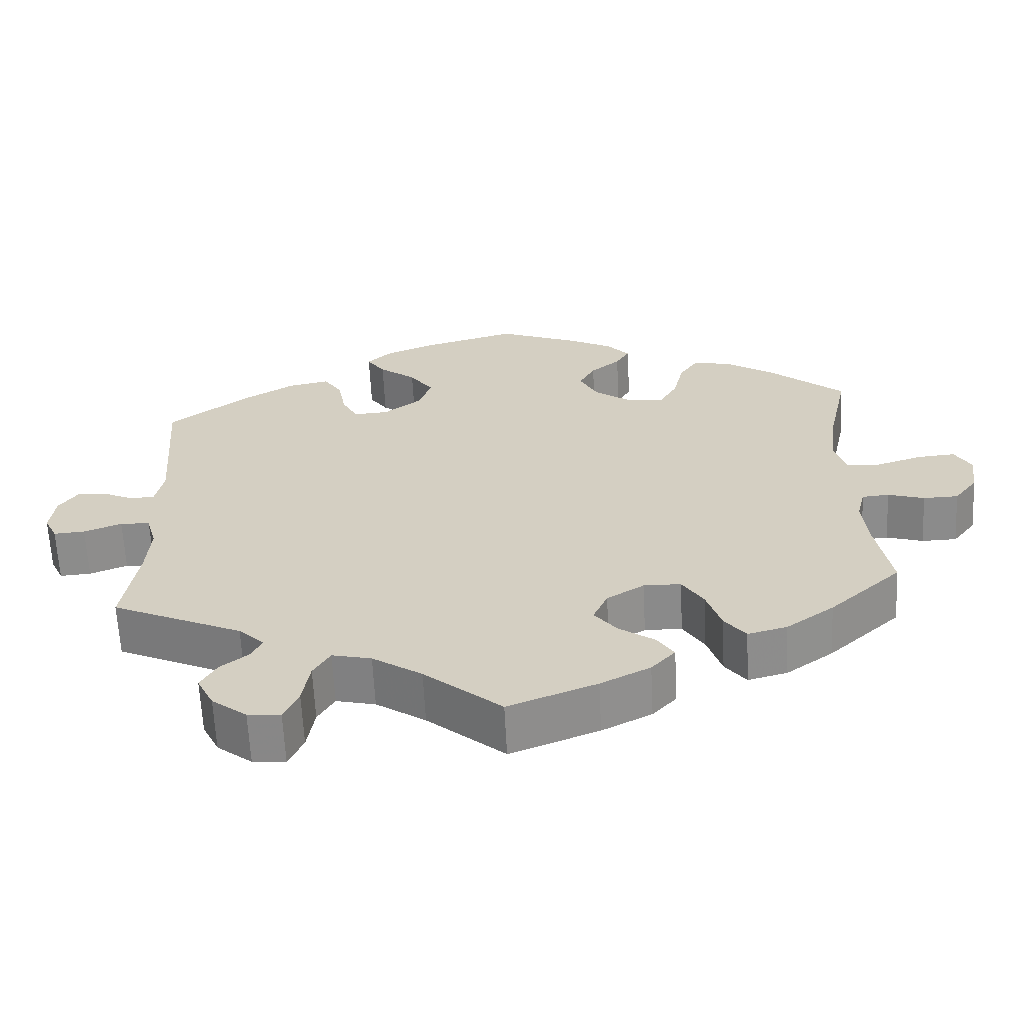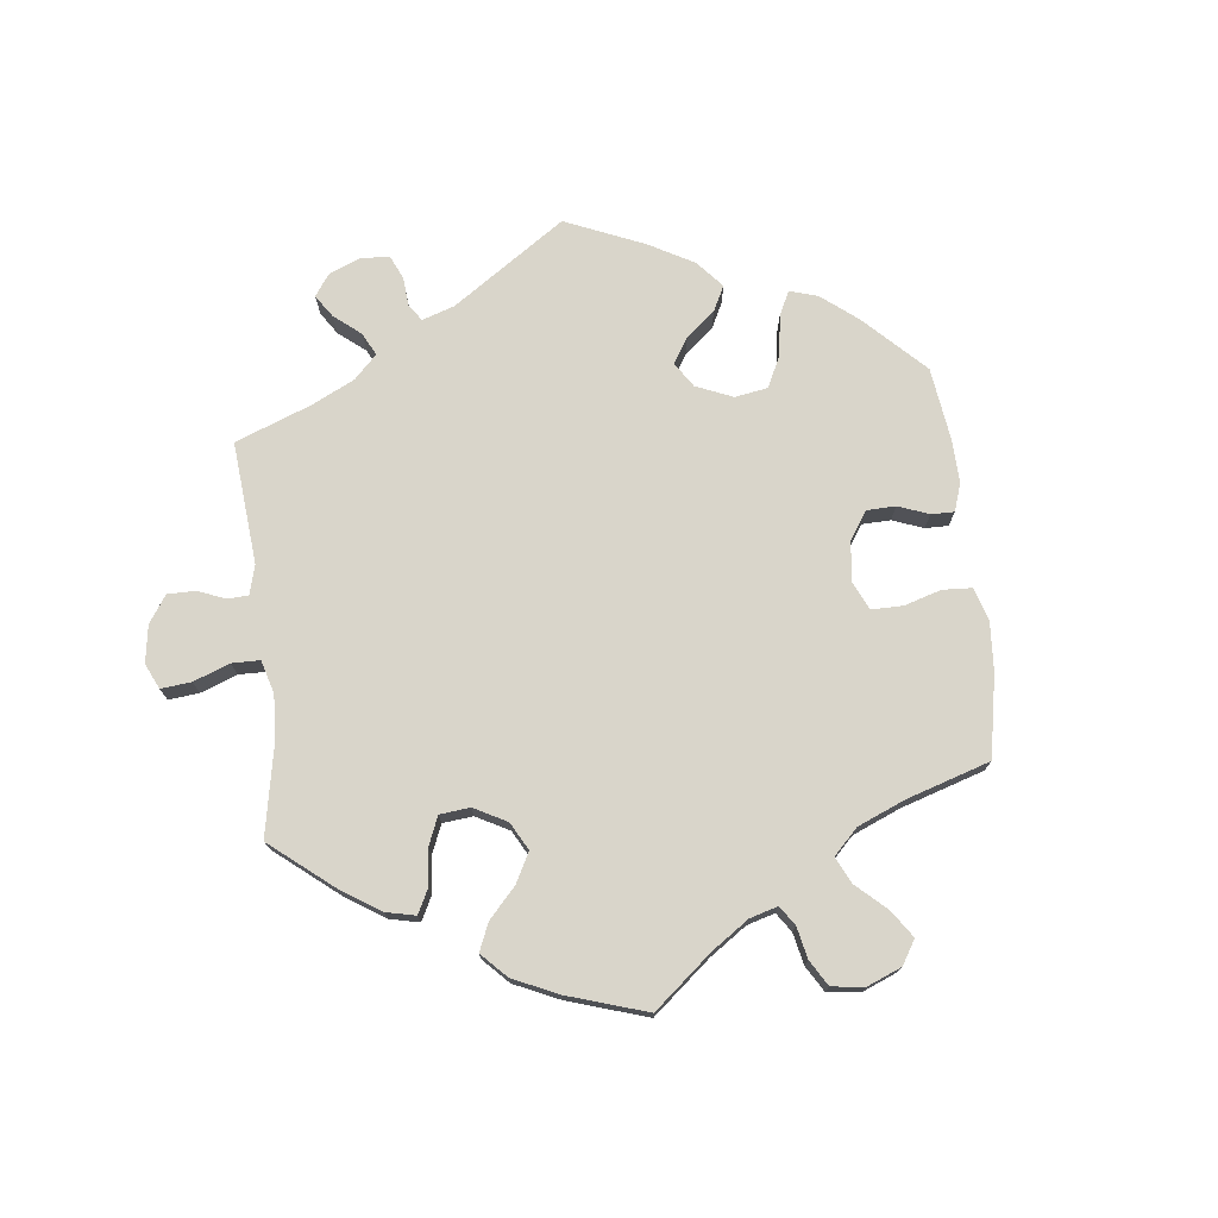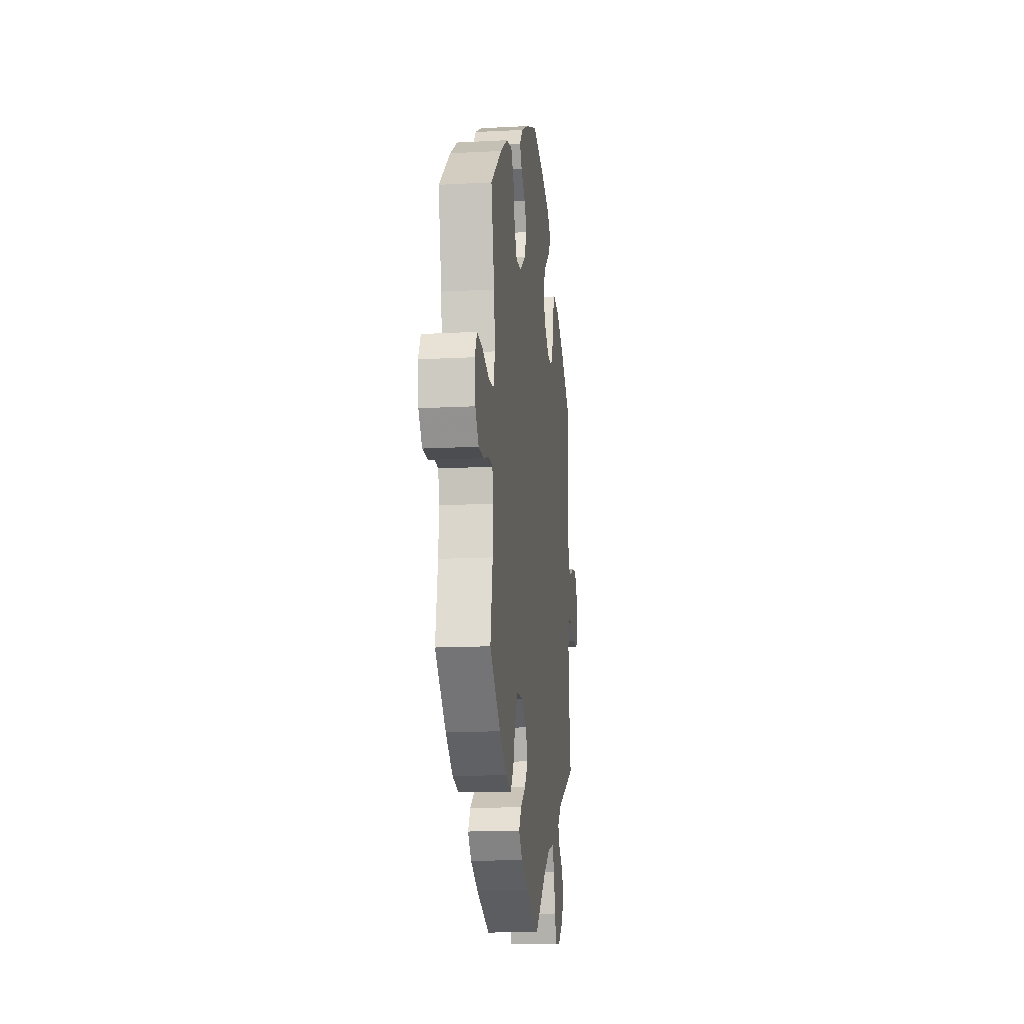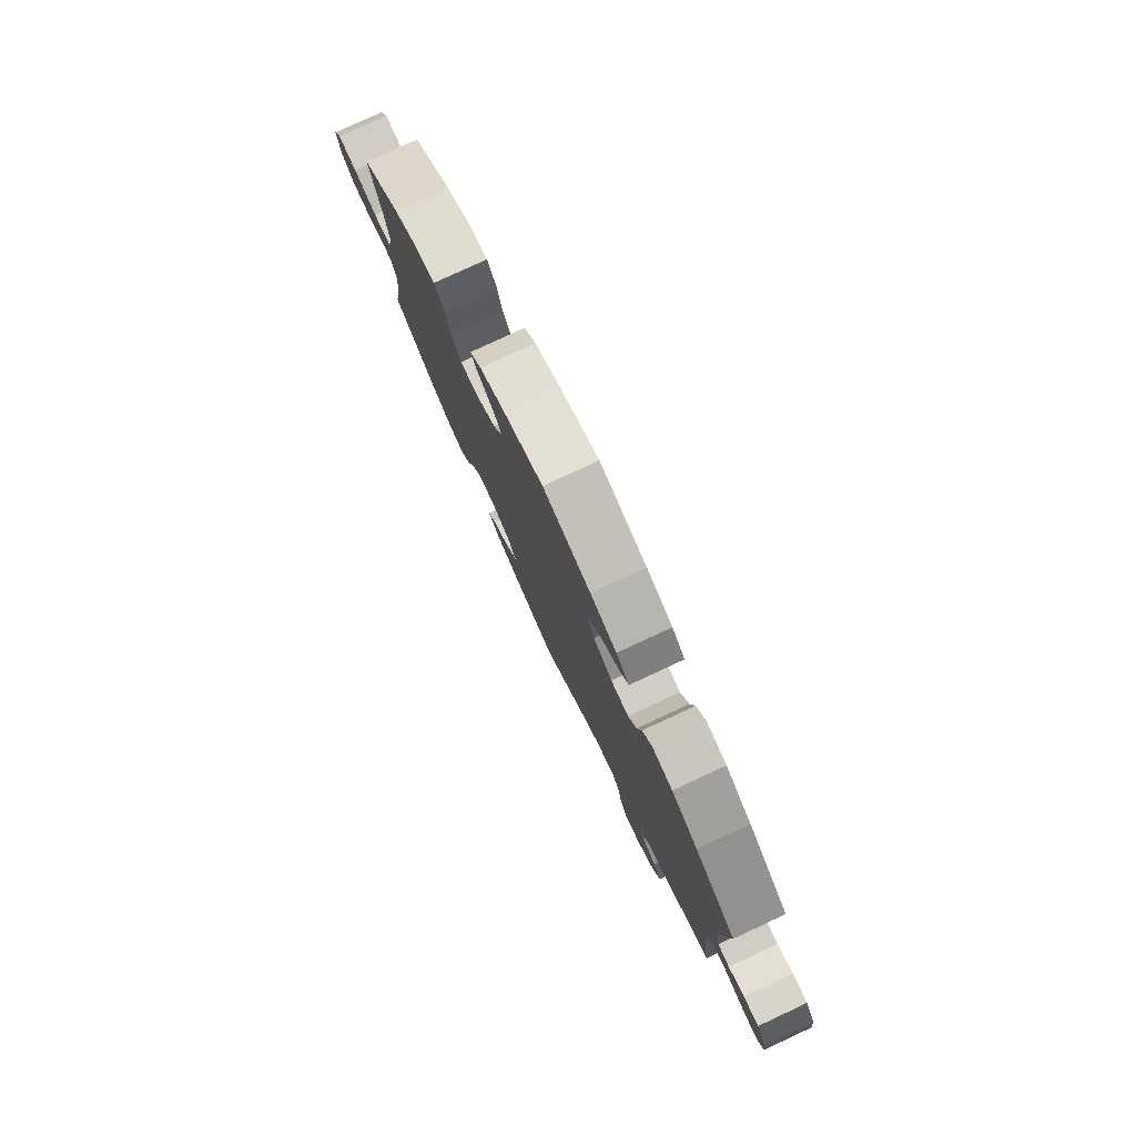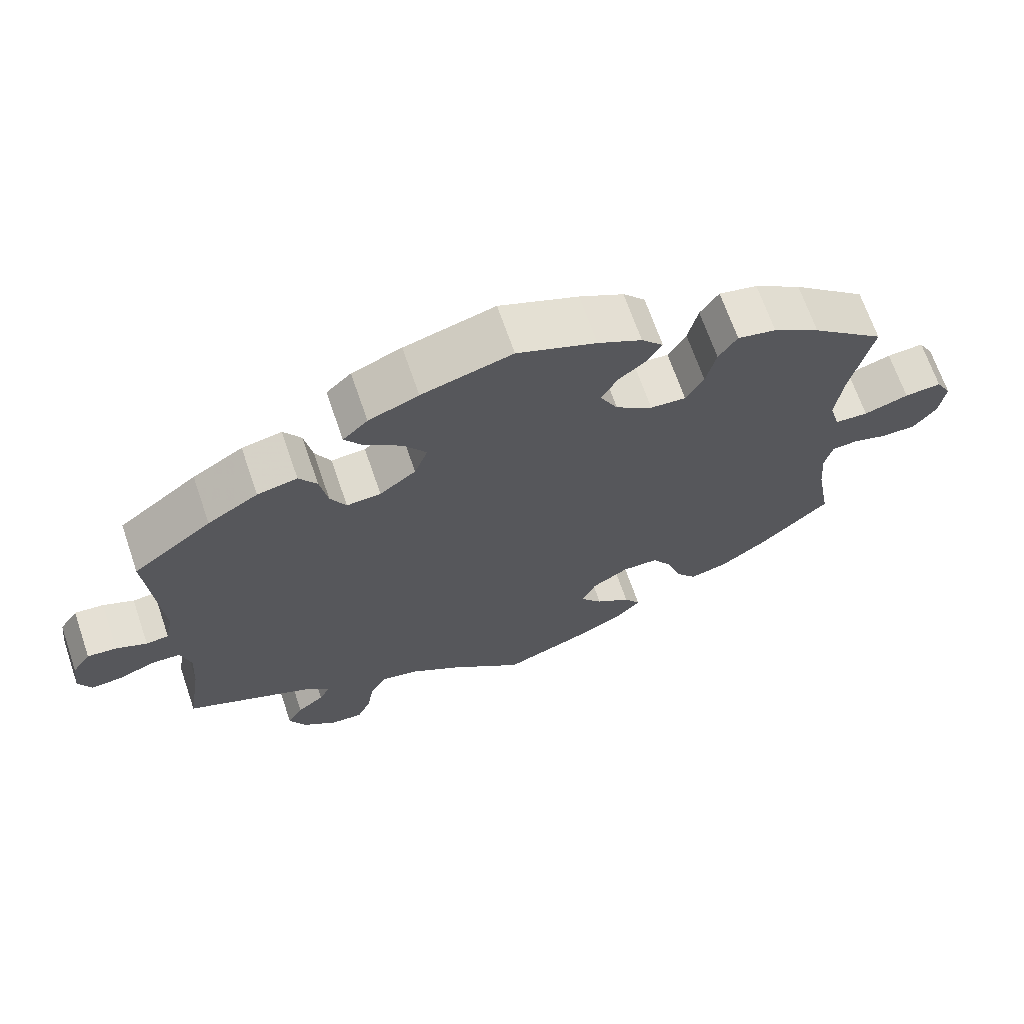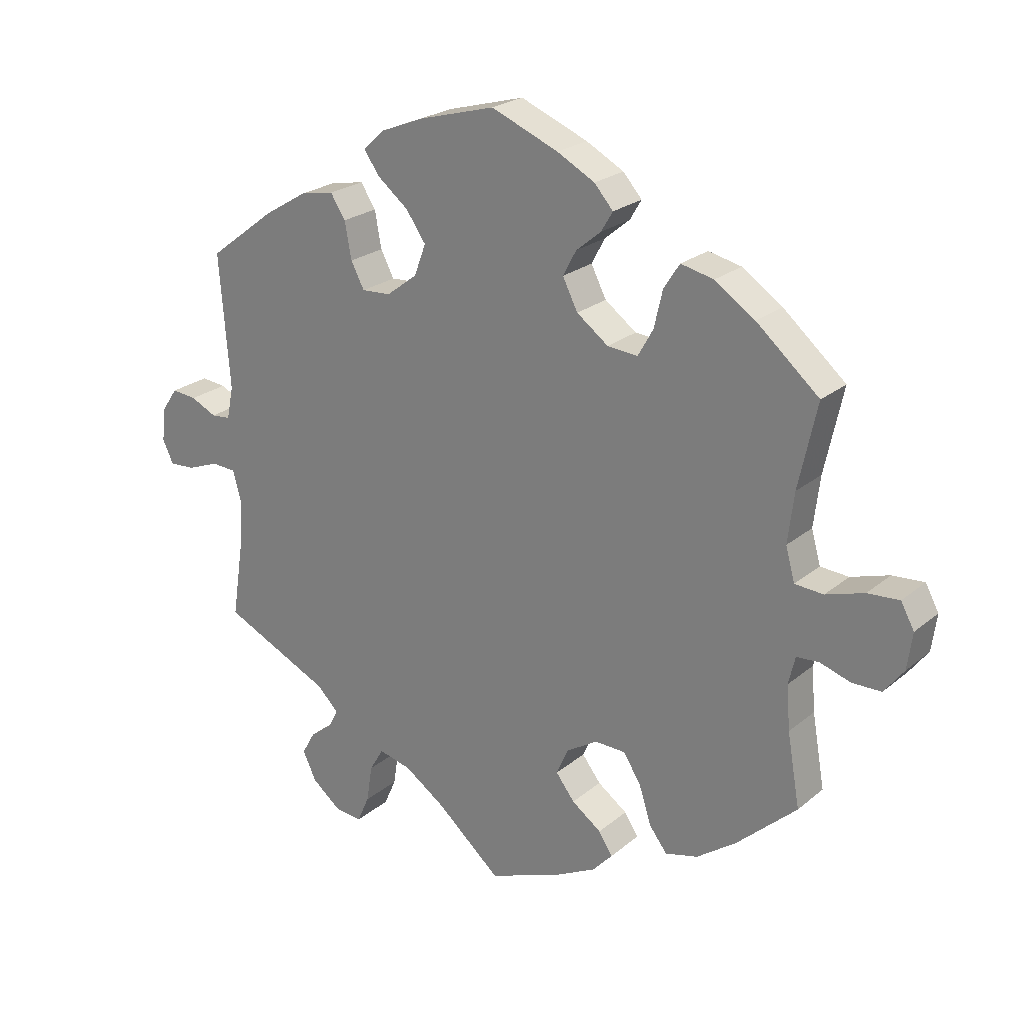
<metadata>
{"format":"obj","ext":"obj","renderer":"f3d","projection":"perspective","resolution":1024,"background":"white","views":[{"elev":-63.6,"azim":-177.1,"up":"+Z"},{"elev":74.4,"azim":-126.4,"up":"+Y"},{"elev":-14.5,"azim":-83.3,"up":"+Z"},{"elev":79.5,"azim":65.1,"up":"+Z"},{"elev":68.1,"azim":161.0,"up":"+Z"},{"elev":23.5,"azim":-143.5,"up":"+Z"}]}
</metadata>
<code>
v 0.397 0.07 -0.527
v -0.121 0.07 -0.573
v 0.517 0.07 -0.181
v -0.622 0.07 0.053
v 0.228 0.07 -0.47
v -0.521 0.07 -0.073
v 0.563 0.07 0.034
v 0.156 0.07 0.448
v 0.299 0.07 0.448
v 0.68 0.07 -0.036
v -0.274 0.07 0.353
v -0.199 0.07 0.313
v 0.526 0.07 -0.053
v 0.619 0.07 -0.071
v 0.567 0.07 -0.051
v 0.662 0.07 -0.074
v 0.281 0.07 -0.616
v -0.319 0.07 -0.462
v -0.173 0.07 0.542
v 0.647 0.07 0.058
v 0.512 0.07 -0.104
v 0.197 0.07 0.557
v -0.199 0.07 -0.467
v -0.147 0.07 0.351
v -0.314 0.07 0.454
v -0.204 0.07 0.507
v 0 0.07 -0.62
v -0.288 0.07 0.414
v -0.51 0.07 -0.119
v 0.142 0.07 0.35
v 0.251 0.07 -0.509
v -0.688 0.07 -0.043
v -0.434 0.07 0.398
v -0.241 0.07 -0.316
v 0.426 0.07 0.394
v -0.537 0.07 -0.31
v 0.232 0.07 0.524
v 0.375 0.07 -0.488
v 0.374 0.07 -0.574
v -0.29 0.07 -0.424
v -0.696 0.07 0.017
v -0.507 0.07 0.172
v -0.15 0.07 -0.432
v -0.368 0.07 0.442
v 0.326 0.07 -0.612
v -0.608 0.07 -0.086
v -0.537 0.07 0.31
v 0.337 0.07 -0.458
v -0.438 0.07 -0.401
v 0.127 0.07 0.585
v -0.497 0.07 0.09
v -0.512 0.07 0.036
v -0.119 0.07 -0.392
v -0.144 0.07 0.441
v -0.185 0.07 0.475
v 0.207 0.07 0.488
v 0.322 0.07 -0.428
v 0.274 0.07 0.41
v -0.139 0.07 -0.347
v -0.249 0.07 0.309
v -0.27 0.07 -0.362
v 0.355 0.07 0.437
v 0.537 0.07 -0.31
v -0.19 0.07 -0.315
v 0.537 0.07 0.31
v 0.606 0.07 0.054
v -0.122 0.07 0.4
v 0.263 0.07 0.35
v -0.373 0.07 -0.448
v 0.357 0.07 -0.393
v 0.106 0.07 -0.529
v 0.174 0.07 -0.483
v -0.558 0.07 -0.07
v -0.516 0.07 -0.191
v 0.261 0.07 -0.571
v 0.673 0.07 0.02
v -0.656 0.07 -0.085
v 0 0.07 0.62
v 0.52 0.07 0.091
v -0.111 0.07 0.575
v -0.674 0.07 0.057
v 0.531 0.07 0.037
v -0.559 0.07 0.033
v 0.193 0.07 0.311
v -0.222 0.07 -0.502
v 0.123 0.07 0.401
v -0.189 0.07 -0.538
v 0.241 0.07 0.308
v 0.397 -0 -0.527
v -0.121 -0 -0.573
v 0.517 -0 -0.181
v -0.622 -0 0.053
v 0.228 -0 -0.47
v -0.521 -0 -0.073
v 0.563 -0 0.034
v 0.156 -0 0.448
v 0.299 -0 0.448
v 0.68 -0 -0.036
v -0.274 -0 0.353
v -0.199 -0 0.313
v 0.526 -0 -0.053
v 0.619 -0 -0.071
v 0.567 -0 -0.051
v 0.662 -0 -0.074
v 0.281 -0 -0.616
v -0.319 -0 -0.462
v -0.173 -0 0.542
v 0.647 -0 0.058
v 0.512 -0 -0.104
v 0.197 -0 0.557
v -0.199 -0 -0.467
v -0.147 -0 0.351
v -0.314 -0 0.454
v -0.204 -0 0.507
v 0 -0 -0.62
v -0.288 -0 0.414
v -0.51 -0 -0.119
v 0.142 -0 0.35
v 0.251 -0 -0.509
v -0.688 -0 -0.043
v -0.434 -0 0.398
v -0.241 -0 -0.316
v 0.426 -0 0.394
v -0.537 -0 -0.31
v 0.232 -0 0.524
v 0.375 -0 -0.488
v 0.374 -0 -0.574
v -0.29 -0 -0.424
v -0.696 -0 0.017
v -0.507 -0 0.172
v -0.15 -0 -0.432
v -0.368 -0 0.442
v 0.326 -0 -0.612
v -0.608 -0 -0.086
v -0.537 -0 0.31
v 0.337 -0 -0.458
v -0.438 -0 -0.401
v 0.127 -0 0.585
v -0.497 -0 0.09
v -0.512 -0 0.036
v -0.119 -0 -0.392
v -0.144 -0 0.441
v -0.185 -0 0.475
v 0.207 -0 0.488
v 0.322 -0 -0.428
v 0.274 -0 0.41
v -0.139 -0 -0.347
v -0.249 -0 0.309
v -0.27 -0 -0.362
v 0.355 -0 0.437
v 0.537 -0 -0.31
v -0.19 -0 -0.315
v 0.537 -0 0.31
v 0.606 -0 0.054
v -0.122 -0 0.4
v 0.263 -0 0.35
v -0.373 -0 -0.448
v 0.357 -0 -0.393
v 0.106 -0 -0.529
v 0.174 -0 -0.483
v -0.558 -0 -0.07
v -0.516 -0 -0.191
v 0.261 -0 -0.571
v 0.673 -0 0.02
v -0.656 -0 -0.085
v 0 -0 0.62
v 0.52 -0 0.091
v -0.111 -0 0.575
v -0.674 -0 0.057
v 0.531 -0 0.037
v -0.559 -0 0.033
v 0.193 -0 0.311
v -0.222 -0 -0.502
v 0.123 -0 0.401
v -0.189 -0 -0.538
v 0.241 -0 0.308
f 71 27 2 87
f 72 71 87 85
f 5 72 85 23
f 45 17 75 31
f 45 31 5
f 39 45 5
f 48 38 1 39
f 57 48 39 5
f 70 57 5 23
f 3 63 70 23
f 10 16 14 15
f 10 15 13
f 76 10 13
f 7 66 20 76
f 82 7 76 13
f 79 82 13 21
f 35 65 79
f 62 35 79 21
f 68 58 9 62
f 88 68 62 21
f 22 37 56 8
f 22 8 86
f 50 22 86
f 78 50 86
f 80 78 86 30
f 54 55 26 19
f 67 54 19 80
f 44 25 28 11
f 44 11 60
f 42 47 33 44
f 51 42 44 60
f 52 51 60 12
f 41 81 4 83
f 41 83 52
f 32 41 52
f 73 46 77 32
f 6 73 32 52
f 29 6 52 12
f 69 49 36 74
f 61 40 18 69
f 34 61 69 74
f 64 34 74 29
f 21 3 23 43
f 84 88 21
f 30 84 21
f 67 80 30 21
f 24 67 21
f 64 29 12 24
f 59 64 24 21
f 53 59 21
f 43 53 21
f 175 90 115 159
f 173 175 159 160
f 111 173 160 93
f 119 163 105 133
f 93 119 133
f 93 133 127
f 127 89 126 136
f 93 127 136 145
f 111 93 145 158
f 111 158 151 91
f 103 102 104 98
f 101 103 98
f 101 98 164
f 164 108 154 95
f 101 164 95 170
f 109 101 170 167
f 167 153 123
f 109 167 123 150
f 150 97 146 156
f 109 150 156 176
f 96 144 125 110
f 174 96 110
f 174 110 138
f 174 138 166
f 118 174 166 168
f 107 114 143 142
f 168 107 142 155
f 99 116 113 132
f 148 99 132
f 132 121 135 130
f 148 132 130 139
f 100 148 139 140
f 171 92 169 129
f 140 171 129
f 140 129 120
f 120 165 134 161
f 140 120 161 94
f 100 140 94 117
f 162 124 137 157
f 157 106 128 149
f 162 157 149 122
f 117 162 122 152
f 131 111 91 109
f 109 176 172
f 109 172 118
f 109 118 168 155
f 109 155 112
f 112 100 117 152
f 109 112 152 147
f 109 147 141
f 109 141 131
f 2 90 175 87
f 87 175 173 85
f 85 173 111 23
f 23 111 131 43
f 43 131 141 53
f 53 141 147 59
f 59 147 152 64
f 64 152 122 34
f 34 122 149 61
f 61 149 128 40
f 40 128 106 18
f 18 106 157 69
f 69 157 137 49
f 49 137 124 36
f 36 124 162 74
f 74 162 117 29
f 29 117 94 6
f 6 94 161 73
f 73 161 134 46
f 46 134 165 77
f 77 165 120 32
f 32 120 129 41
f 41 129 169 81
f 81 169 92 4
f 4 92 171 83
f 83 171 140 52
f 52 140 139 51
f 51 139 130 42
f 42 130 135 47
f 47 135 121 33
f 33 121 132 44
f 44 132 113 25
f 25 113 116 28
f 28 116 99 11
f 11 99 148 60
f 60 148 100 12
f 12 100 112 24
f 24 112 155 67
f 67 155 142 54
f 54 142 143 55
f 55 143 114 26
f 26 114 107 19
f 19 107 168 80
f 80 168 166 78
f 78 166 138 50
f 50 138 110 22
f 22 110 125 37
f 37 125 144 56
f 56 144 96 8
f 8 96 174 86
f 86 174 118 30
f 30 118 172 84
f 84 172 176 88
f 88 176 156 68
f 68 156 146 58
f 58 146 97 9
f 9 97 150 62
f 62 150 123 35
f 35 123 153 65
f 65 153 167 79
f 79 167 170 82
f 82 170 95 7
f 7 95 154 66
f 66 154 108 20
f 20 108 164 76
f 76 164 98 10
f 10 98 104 16
f 16 104 102 14
f 14 102 103 15
f 15 103 101 13
f 13 101 109 21
f 21 109 91 3
f 3 91 151 63
f 63 151 158 70
f 70 158 145 57
f 57 145 136 48
f 48 136 126 38
f 38 126 89 1
f 1 89 127 39
f 39 127 133 45
f 45 133 105 17
f 17 105 163 75
f 75 163 119 31
f 31 119 93 5
f 5 93 160 72
f 72 160 159 71
f 71 159 115 27
f 27 115 90 2

</code>
